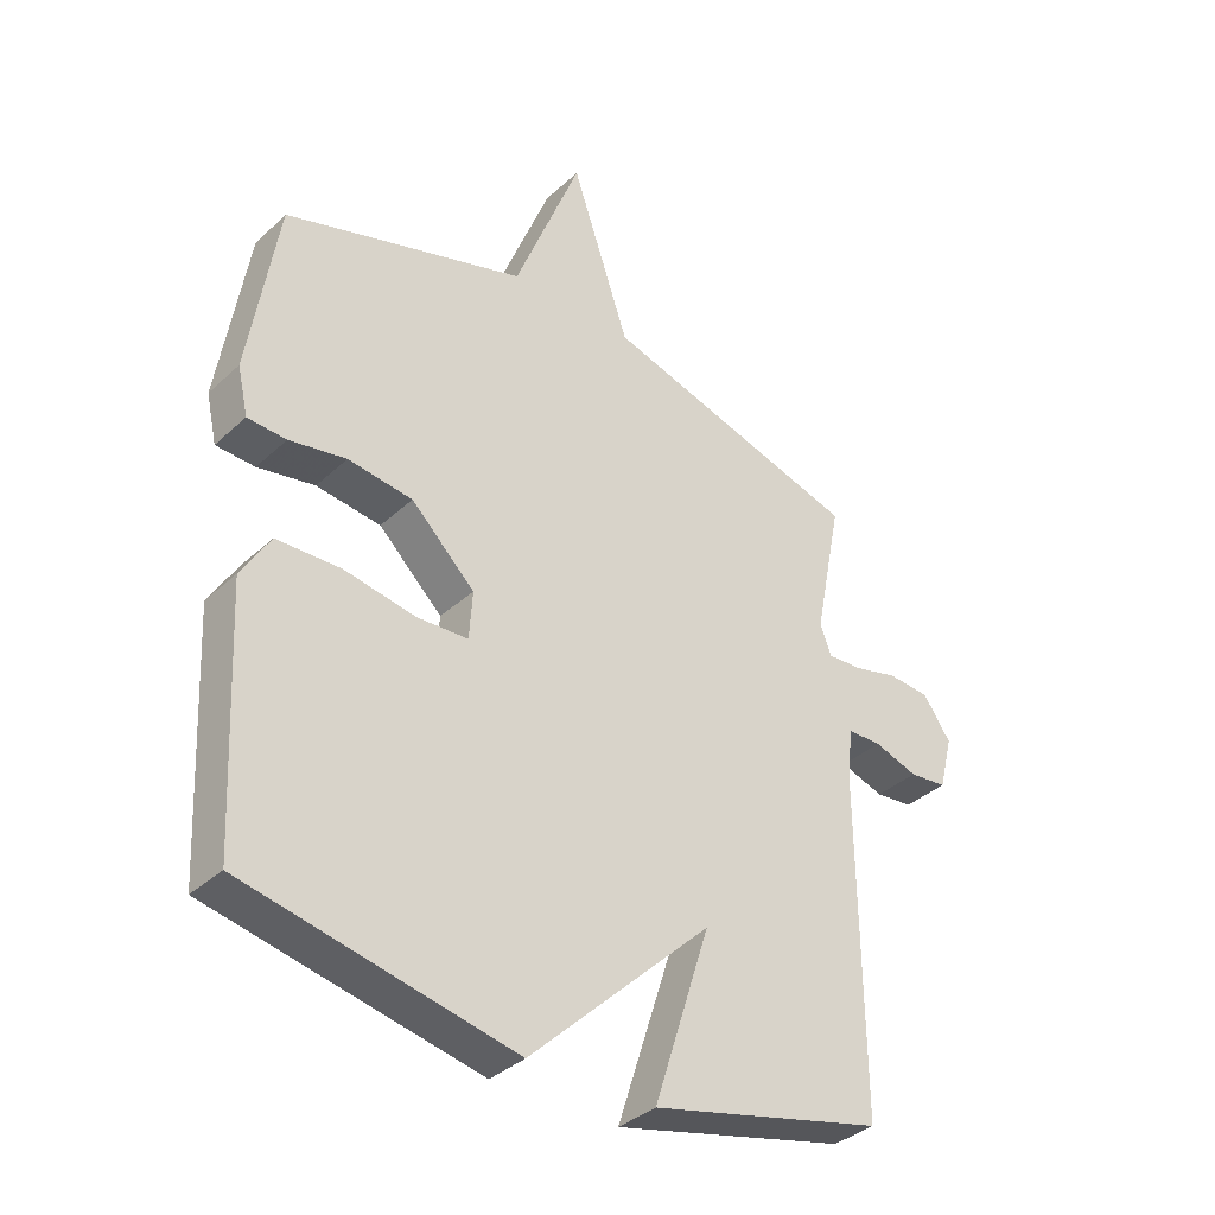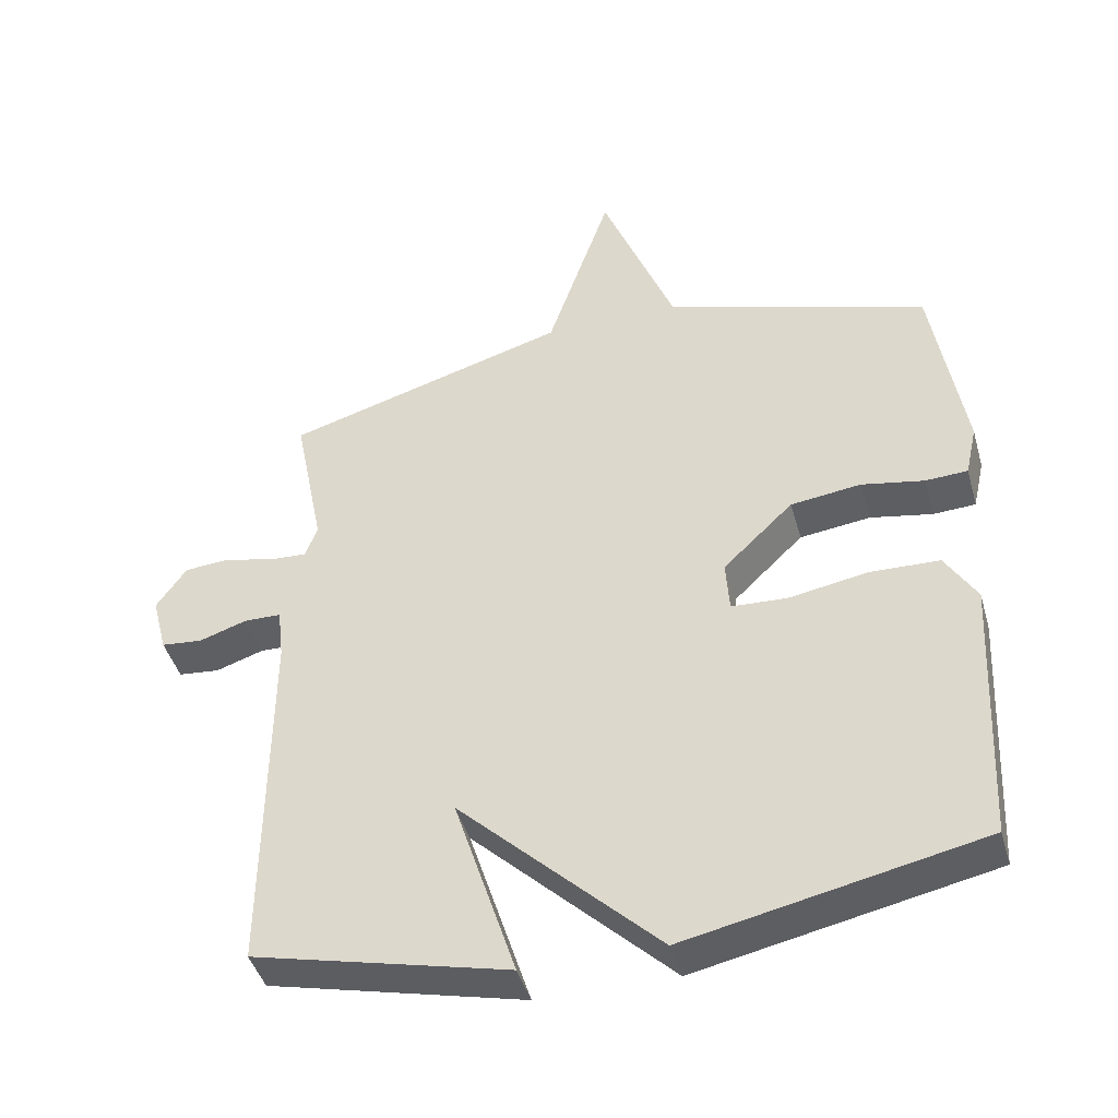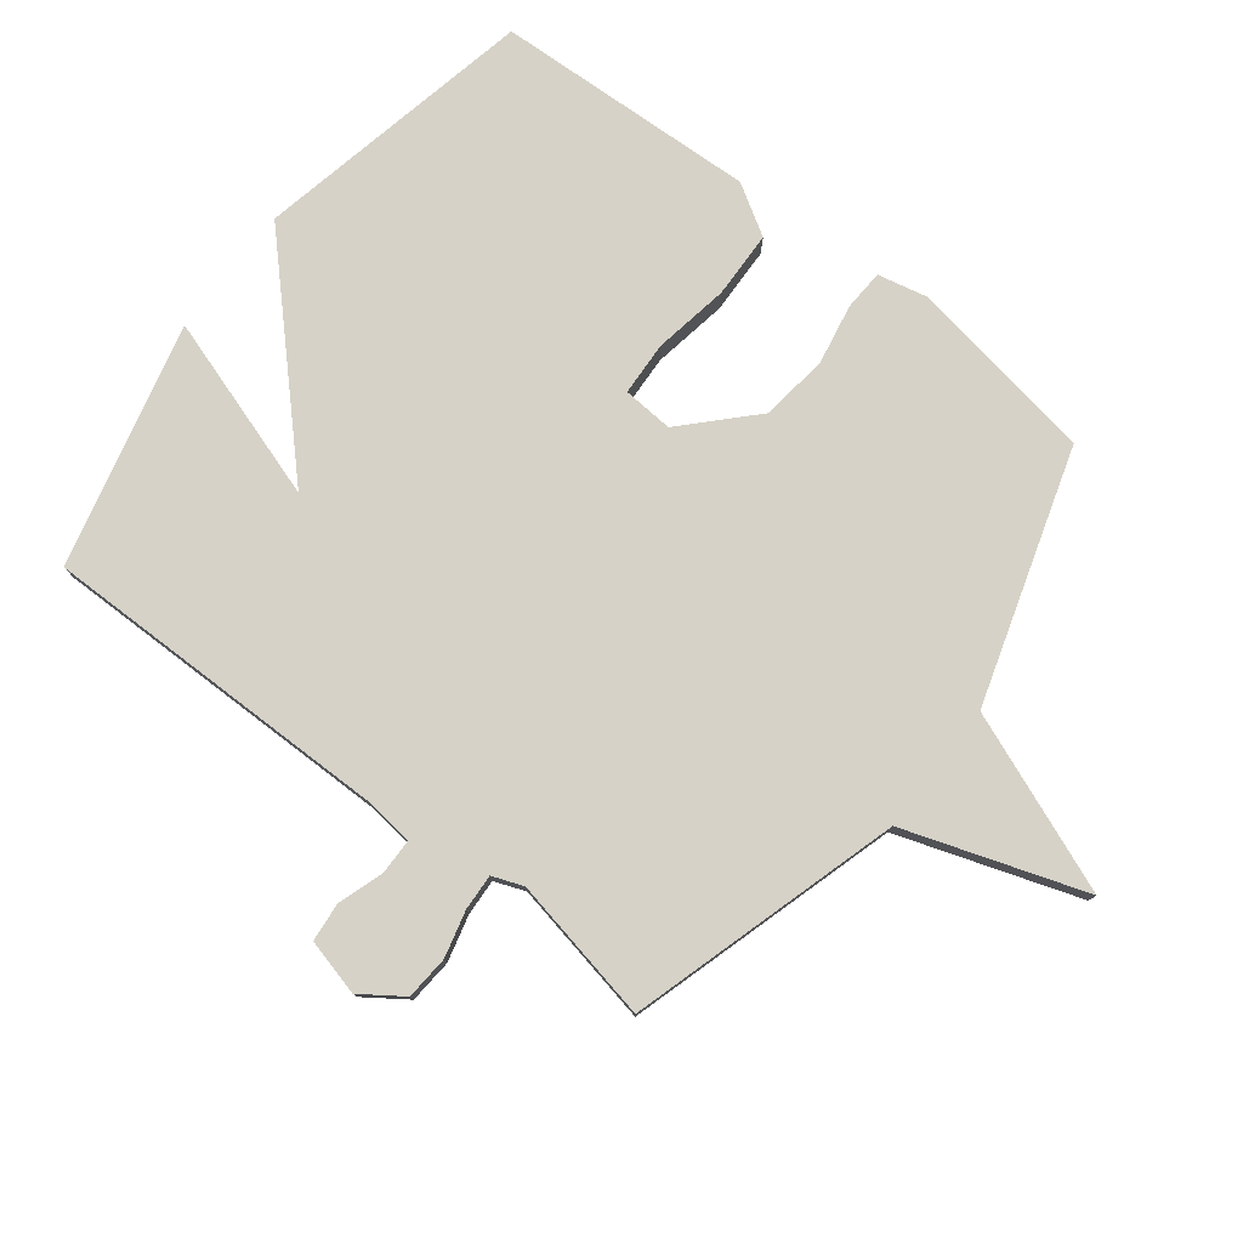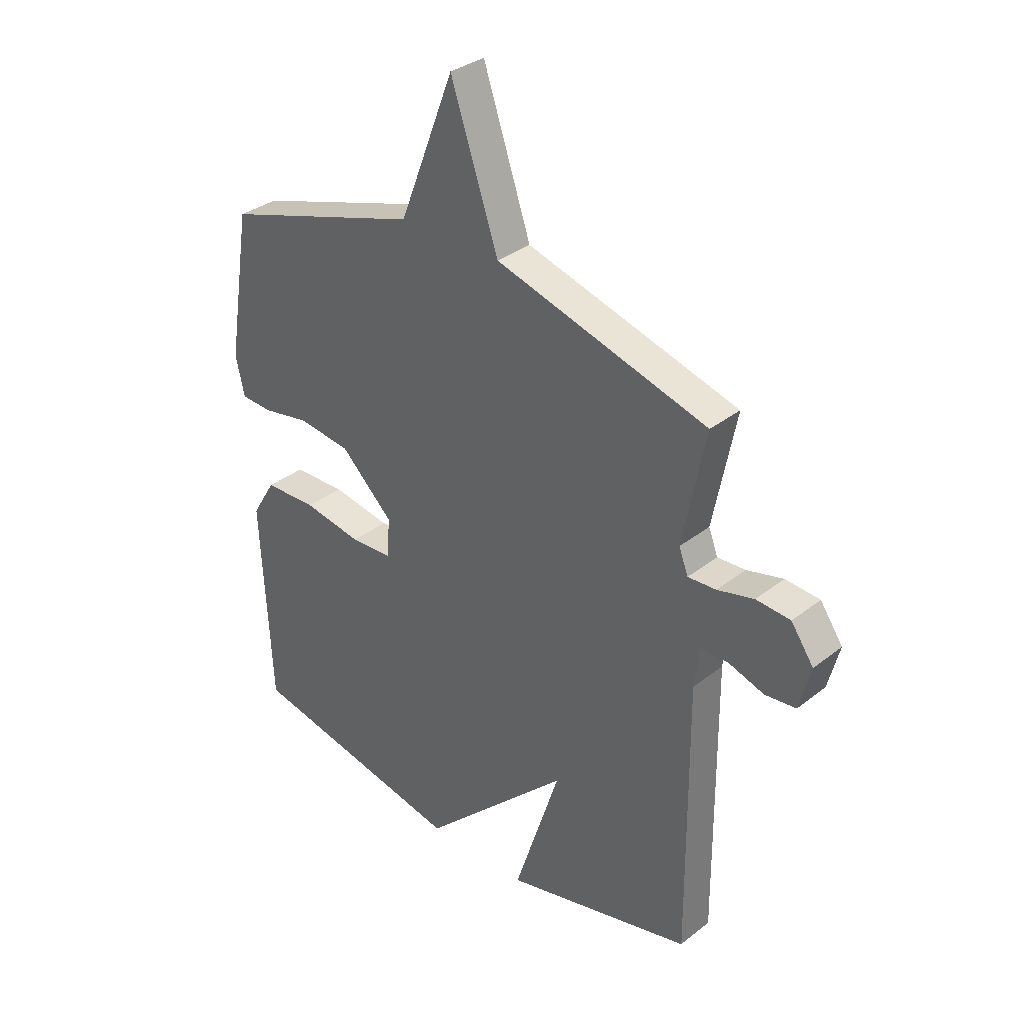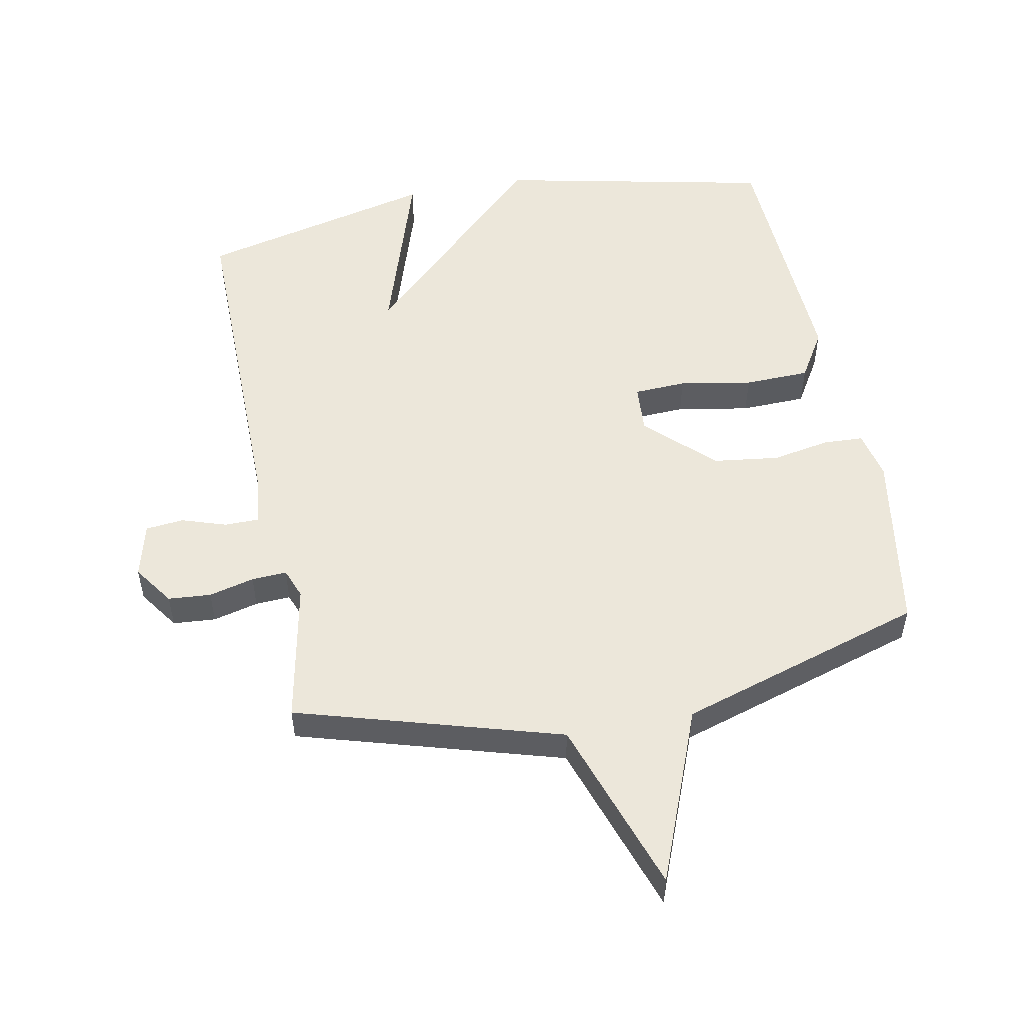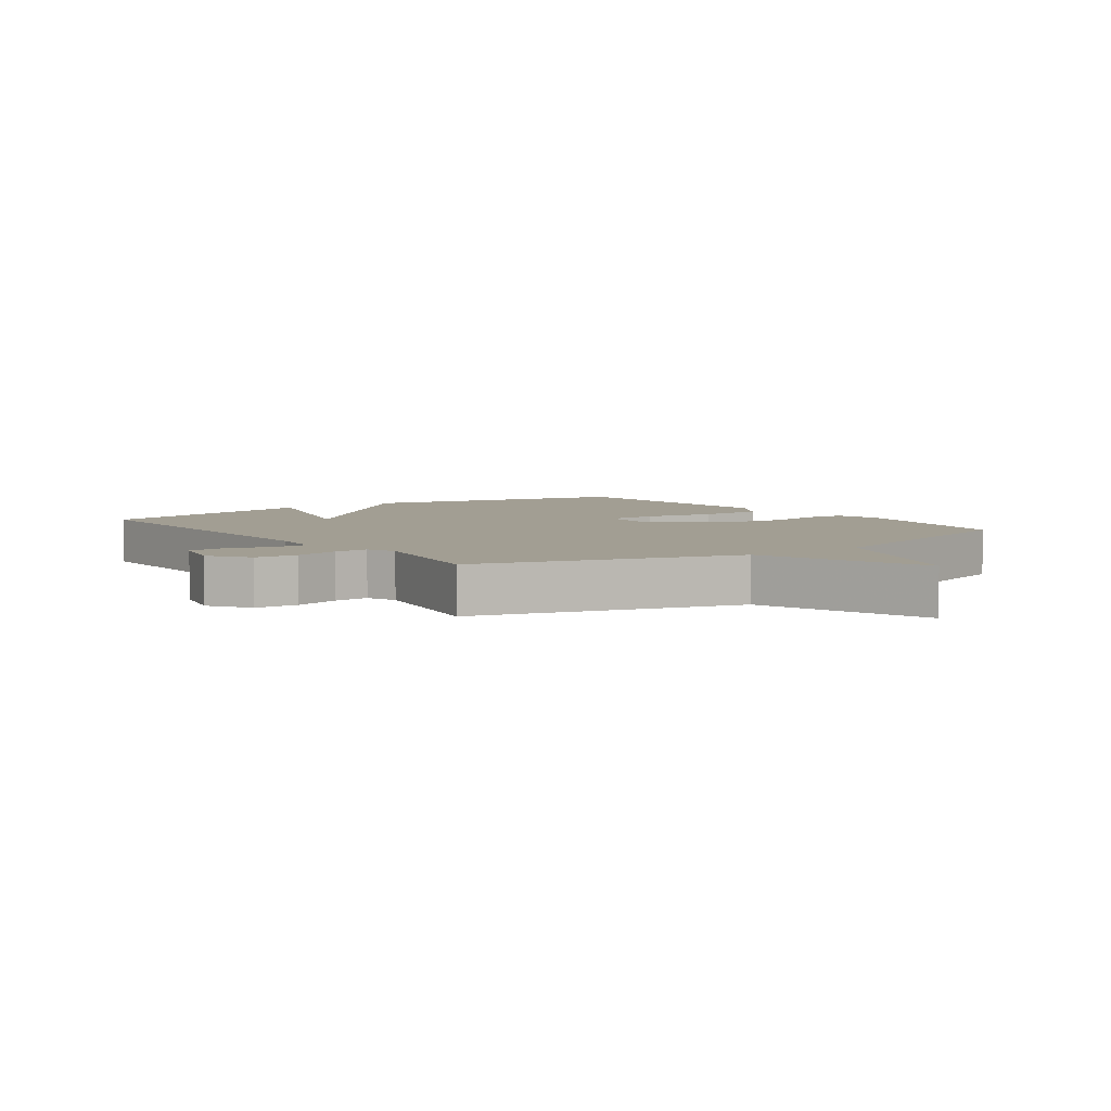
<metadata>
{"format":"obj","ext":"obj","renderer":"f3d","projection":"perspective","resolution":1024,"background":"white","views":[{"elev":-36.2,"azim":140.0,"up":"+Z"},{"elev":-43.7,"azim":15.6,"up":"+Z"},{"elev":78.6,"azim":-52.2,"up":"+Y"},{"elev":33.5,"azim":-136.8,"up":"+Z"},{"elev":52.7,"azim":-10.9,"up":"+Y"},{"elev":5.1,"azim":-36.1,"up":"+Y"}]}
</metadata>
<code>
v -0.5 0.07 -0.5
v -0.496 0.07 0.036
v -0.505 0.07 0.114
v -0.559 0.07 0.115
v -0.629 0.07 0.092
v -0.689 0.07 0.098
v -0.711 0.07 0.184
v -0.667 0.07 0.247
v -0.6 0.07 0.252
v -0.529 0.07 0.234
v -0.474 0.07 0.231
v -0.456 0.07 0.278
v -0.5 0.07 0.5
v -0.086 0.07 0.621
v 0.007 0.07 0.895
v 0.114 0.07 0.621
v 0.5 0.07 0.5
v 0.546 0.07 0.212
v 0.529 0.07 0.136
v 0.467 0.07 0.133
v 0.376 0.07 0.15
v 0.273 0.07 0.137
v 0.171 0.07 0.039
v 0.176 0.07 -0.038
v 0.258 0.07 -0.042
v 0.372 0.07 -0.022
v 0.474 0.07 -0.025
v 0.52 0.07 -0.101
v 0.5 0.07 -0.5
v 0.071 0.07 -0.59
v -0.219 0.07 -0.31
v -0.129 0.07 -0.59
v -0.5 0 -0.5
v -0.496 0 0.036
v -0.505 0 0.114
v -0.559 0 0.115
v -0.629 0 0.092
v -0.689 0 0.098
v -0.711 0 0.184
v -0.667 0 0.247
v -0.6 0 0.252
v -0.529 0 0.234
v -0.474 0 0.231
v -0.456 0 0.278
v -0.5 0 0.5
v -0.086 0 0.621
v 0.007 0 0.895
v 0.114 0 0.621
v 0.5 0 0.5
v 0.546 0 0.212
v 0.529 0 0.136
v 0.467 0 0.133
v 0.376 0 0.15
v 0.273 0 0.137
v 0.171 0 0.039
v 0.176 0 -0.038
v 0.258 0 -0.042
v 0.372 0 -0.022
v 0.474 0 -0.025
v 0.52 0 -0.101
v 0.5 0 -0.5
v 0.071 0 -0.59
v -0.219 0 -0.31
v -0.129 0 -0.59
f 31 32 1 2
f 29 30 31
f 28 29 31
f 27 28 31
f 26 27 31
f 25 26 31
f 24 25 31
f 31 2 3
f 24 31 3
f 23 24 3
f 22 23 3
f 21 22 3 4
f 19 20 21
f 18 19 21
f 17 18 21
f 16 17 21
f 16 21 4
f 14 15 16
f 12 13 14 16
f 11 12 16
f 11 16 4 5
f 5 6 7
f 11 5 7
f 10 11 7
f 7 8 9 10
f 34 33 64 63
f 63 62 61
f 63 61 60
f 63 60 59
f 63 59 58
f 63 58 57
f 63 57 56
f 35 34 63
f 35 63 56
f 35 56 55
f 35 55 54
f 36 35 54 53
f 53 52 51
f 53 51 50
f 53 50 49
f 53 49 48
f 36 53 48
f 48 47 46
f 48 46 45 44
f 48 44 43
f 37 36 48 43
f 39 38 37
f 39 37 43
f 39 43 42
f 42 41 40 39
f 1 33 34 2
f 2 34 35 3
f 3 35 36 4
f 4 36 37 5
f 5 37 38 6
f 6 38 39 7
f 7 39 40 8
f 8 40 41 9
f 9 41 42 10
f 10 42 43 11
f 11 43 44 12
f 12 44 45 13
f 13 45 46 14
f 14 46 47 15
f 15 47 48 16
f 16 48 49 17
f 17 49 50 18
f 18 50 51 19
f 19 51 52 20
f 20 52 53 21
f 21 53 54 22
f 22 54 55 23
f 23 55 56 24
f 24 56 57 25
f 25 57 58 26
f 26 58 59 27
f 27 59 60 28
f 28 60 61 29
f 29 61 62 30
f 30 62 63 31
f 31 63 64 32
f 32 64 33 1

</code>
